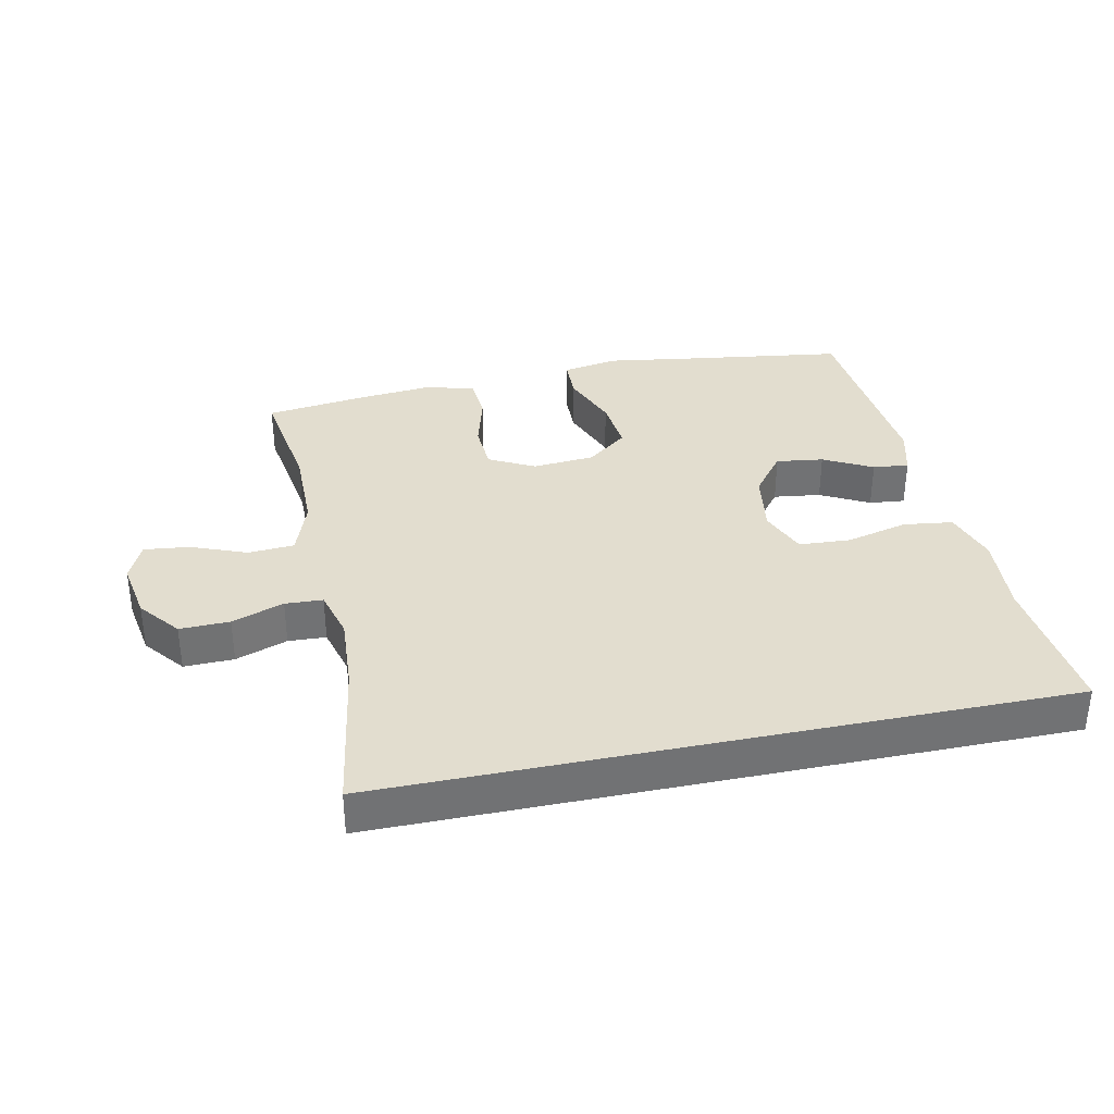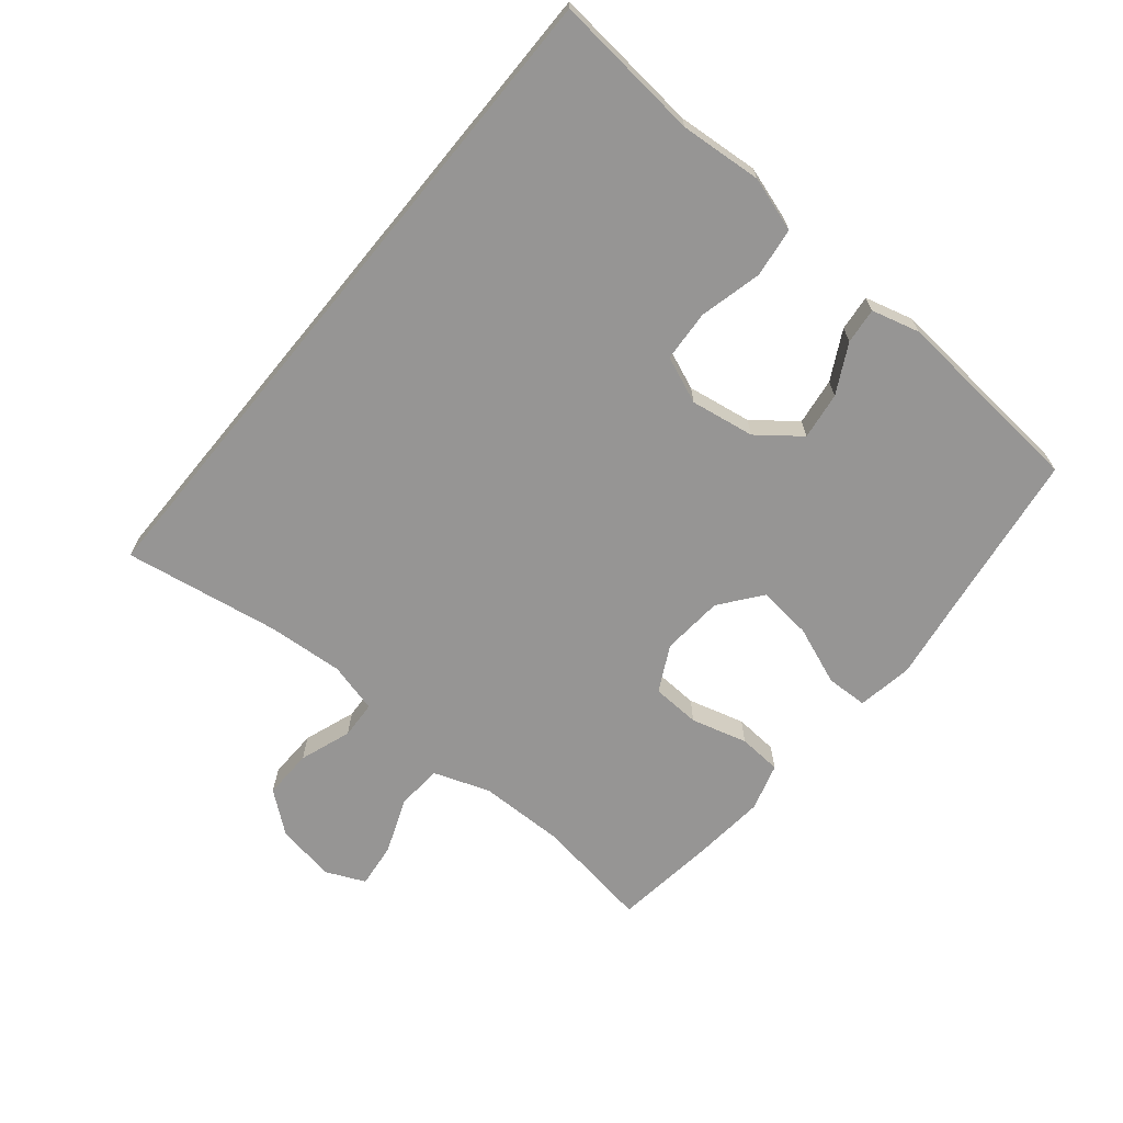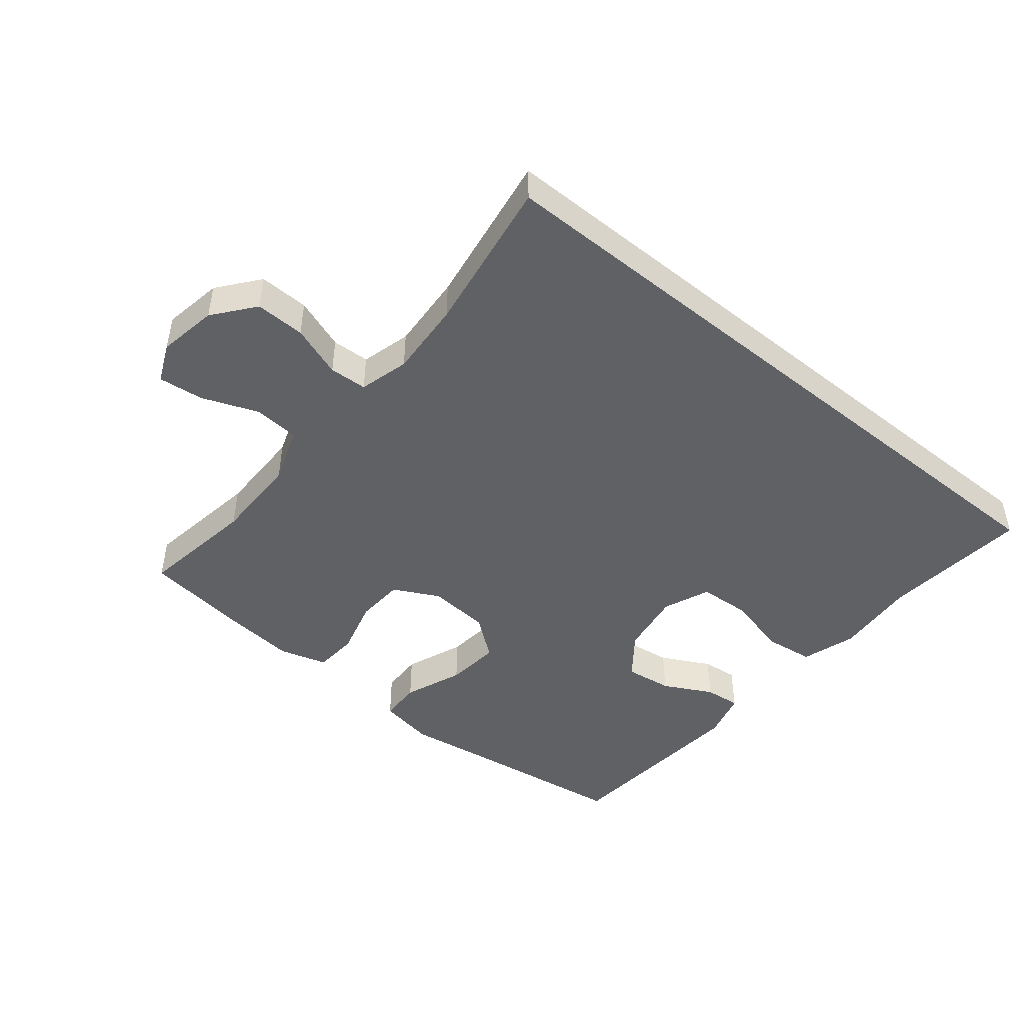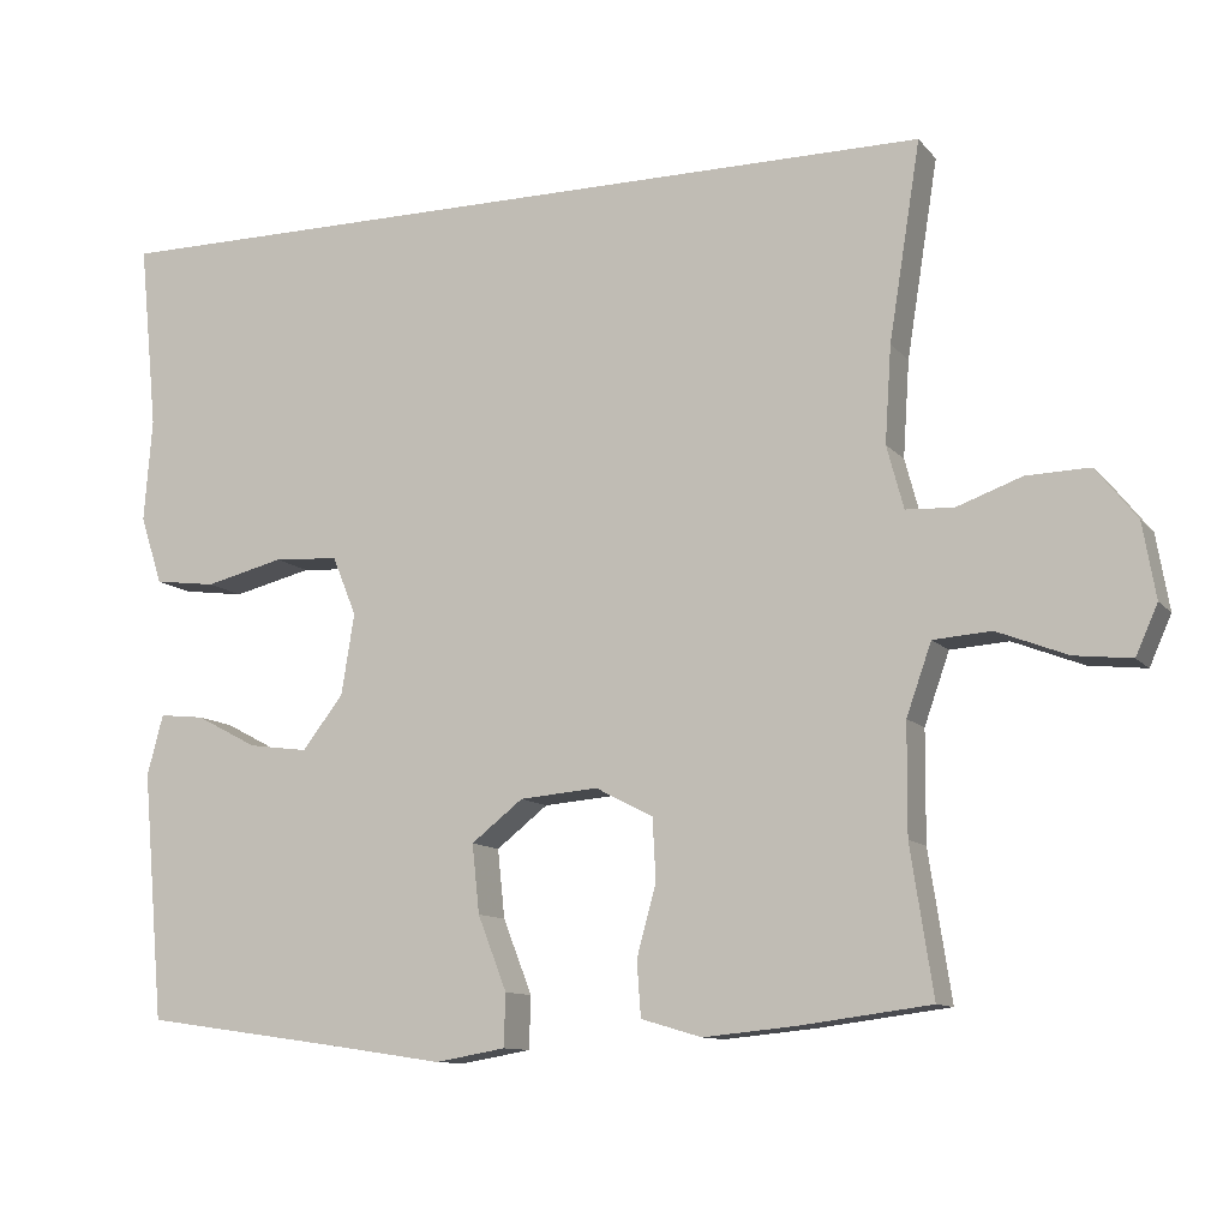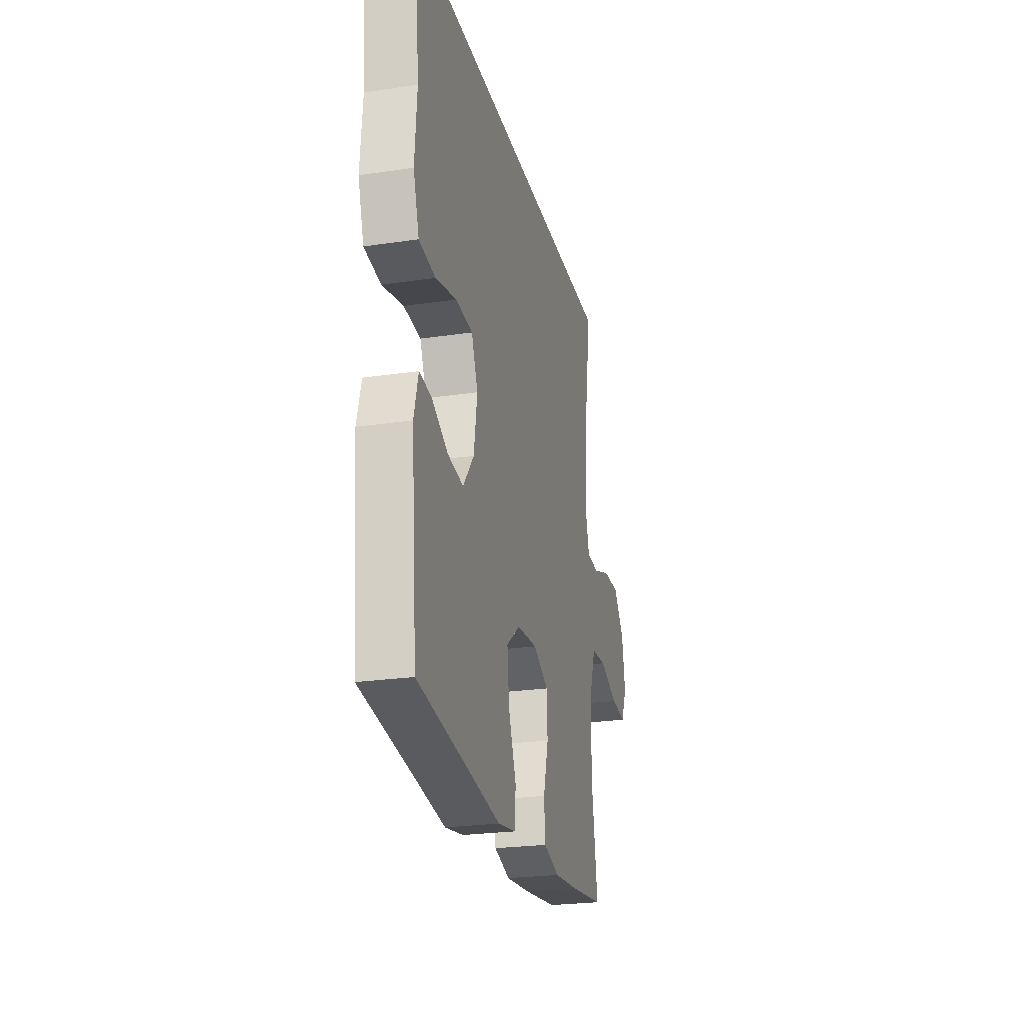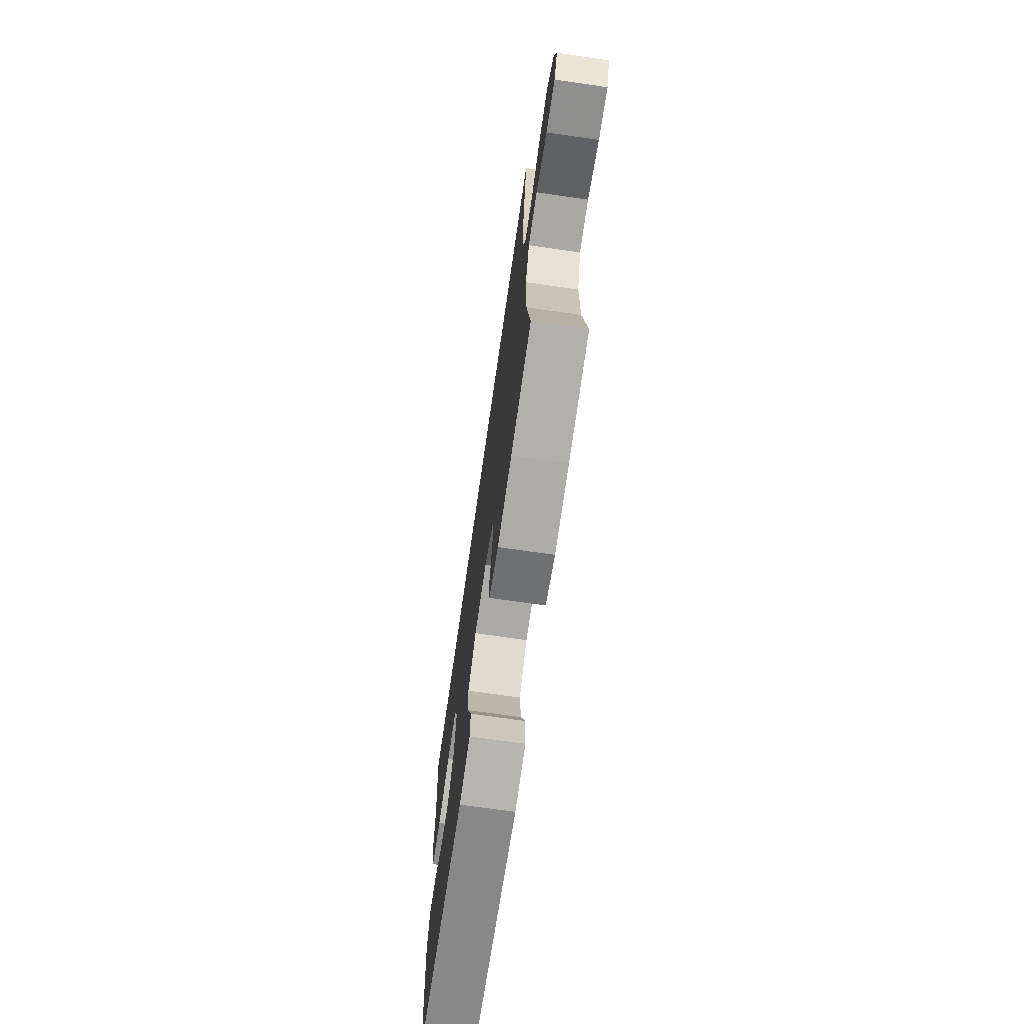
<metadata>
{"format":"obj","ext":"obj","renderer":"f3d","projection":"perspective","resolution":1024,"background":"white","views":[{"elev":34.9,"azim":-11.9,"up":"+Y"},{"elev":-67.5,"azim":50.6,"up":"+Y"},{"elev":-46.7,"azim":-39.3,"up":"+Y"},{"elev":-10.9,"azim":-156.7,"up":"+Z"},{"elev":-24.5,"azim":103.7,"up":"+Z"},{"elev":-71.2,"azim":-98.2,"up":"+Z"}]}
</metadata>
<code>
v -0.502 0.07 0.5
v 0.559 0.07 0.5
v 0.536 0.07 0.269
v 0.546 0.07 0.141
v 0.519 0.07 0.056
v 0.442 0.07 0.046
v 0.344 0.07 0.07
v 0.264 0.07 0.065
v 0.234 0.07 -0.008
v 0.25 0.07 -0.108
v 0.301 0.07 -0.174
v 0.375 0.07 -0.164
v 0.451 0.07 -0.124
v 0.507 0.07 -0.118
v 0.527 0.07 -0.193
v 0.5 0.07 -0.5
v 0.246 0.07 -0.536
v 0.112 0.07 -0.556
v 0.025 0.07 -0.541
v 0.023 0.07 -0.476
v 0.059 0.07 -0.384
v 0.068 0.07 -0.299
v 0.004 0.07 -0.249
v -0.093 0.07 -0.241
v -0.164 0.07 -0.278
v -0.168 0.07 -0.354
v -0.144 0.07 -0.442
v -0.149 0.07 -0.51
v -0.224 0.07 -0.532
v -0.338 0.07 -0.521
v -0.5 0.07 -0.5
v -0.472 0.07 -0.318
v -0.473 0.07 -0.182
v -0.504 0.07 -0.094
v -0.576 0.07 -0.089
v -0.663 0.07 -0.123
v -0.734 0.07 -0.131
v -0.761 0.07 -0.07
v -0.745 0.07 0.023
v -0.694 0.07 0.087
v -0.616 0.07 0.085
v -0.535 0.07 0.056
v -0.476 0.07 0.059
v -0.455 0.07 0.137
v -0.463 0.07 0.256
v -0.502 0 0.5
v 0.559 0 0.5
v 0.536 0 0.269
v 0.546 0 0.141
v 0.519 0 0.056
v 0.442 0 0.046
v 0.344 0 0.07
v 0.264 0 0.065
v 0.234 0 -0.008
v 0.25 0 -0.108
v 0.301 0 -0.174
v 0.375 0 -0.164
v 0.451 0 -0.124
v 0.507 0 -0.118
v 0.527 0 -0.193
v 0.5 0 -0.5
v 0.246 0 -0.536
v 0.112 0 -0.556
v 0.025 0 -0.541
v 0.023 0 -0.476
v 0.059 0 -0.384
v 0.068 0 -0.299
v 0.004 0 -0.249
v -0.093 0 -0.241
v -0.164 0 -0.278
v -0.168 0 -0.354
v -0.144 0 -0.442
v -0.149 0 -0.51
v -0.224 0 -0.532
v -0.338 0 -0.521
v -0.5 0 -0.5
v -0.472 0 -0.318
v -0.473 0 -0.182
v -0.504 0 -0.094
v -0.576 0 -0.089
v -0.663 0 -0.123
v -0.734 0 -0.131
v -0.761 0 -0.07
v -0.745 0 0.023
v -0.694 0 0.087
v -0.616 0 0.085
v -0.535 0 0.056
v -0.476 0 0.059
v -0.455 0 0.137
v -0.463 0 0.256
f 40 41 42
f 39 40 42
f 38 39 42
f 37 38 42
f 36 37 42
f 35 36 42
f 34 35 42 43
f 33 34 43 44
f 30 31 32
f 29 30 32
f 28 29 32
f 27 28 32
f 26 27 32
f 32 33 44
f 26 32 44
f 25 26 44
f 19 20 21
f 18 19 21
f 17 18 21
f 16 17 21
f 15 16 21
f 14 15 21
f 13 14 21
f 12 13 21
f 11 12 21 22
f 10 11 22 23
f 5 6 7
f 4 5 7
f 3 4 7
f 3 7 8
f 2 3 8
f 1 2 8
f 45 1 8
f 45 8 9
f 44 45 9
f 25 44 9
f 24 25 9
f 9 10 23 24
f 87 86 85
f 87 85 84
f 87 84 83
f 87 83 82
f 87 82 81
f 87 81 80
f 88 87 80 79
f 89 88 79 78
f 77 76 75
f 77 75 74
f 77 74 73
f 77 73 72
f 77 72 71
f 89 78 77
f 89 77 71
f 89 71 70
f 66 65 64
f 66 64 63
f 66 63 62
f 66 62 61
f 66 61 60
f 66 60 59
f 66 59 58
f 66 58 57
f 67 66 57 56
f 68 67 56 55
f 52 51 50
f 52 50 49
f 52 49 48
f 53 52 48
f 53 48 47
f 53 47 46
f 53 46 90
f 54 53 90
f 54 90 89
f 54 89 70
f 54 70 69
f 69 68 55 54
f 1 46 47 2
f 2 47 48 3
f 3 48 49 4
f 4 49 50 5
f 5 50 51 6
f 6 51 52 7
f 7 52 53 8
f 8 53 54 9
f 9 54 55 10
f 10 55 56 11
f 11 56 57 12
f 12 57 58 13
f 13 58 59 14
f 14 59 60 15
f 15 60 61 16
f 16 61 62 17
f 17 62 63 18
f 18 63 64 19
f 19 64 65 20
f 20 65 66 21
f 21 66 67 22
f 22 67 68 23
f 23 68 69 24
f 24 69 70 25
f 25 70 71 26
f 26 71 72 27
f 27 72 73 28
f 28 73 74 29
f 29 74 75 30
f 30 75 76 31
f 31 76 77 32
f 32 77 78 33
f 33 78 79 34
f 34 79 80 35
f 35 80 81 36
f 36 81 82 37
f 37 82 83 38
f 38 83 84 39
f 39 84 85 40
f 40 85 86 41
f 41 86 87 42
f 42 87 88 43
f 43 88 89 44
f 44 89 90 45
f 45 90 46 1

</code>
